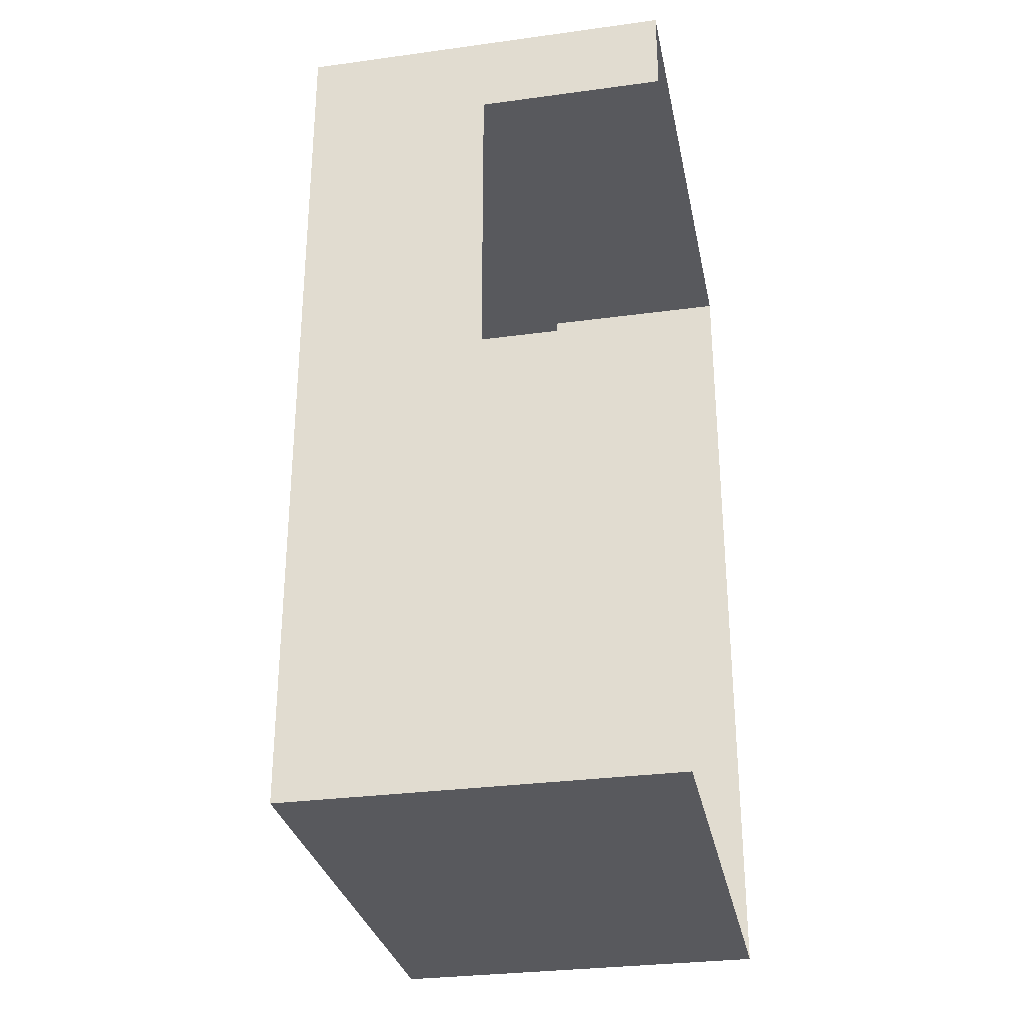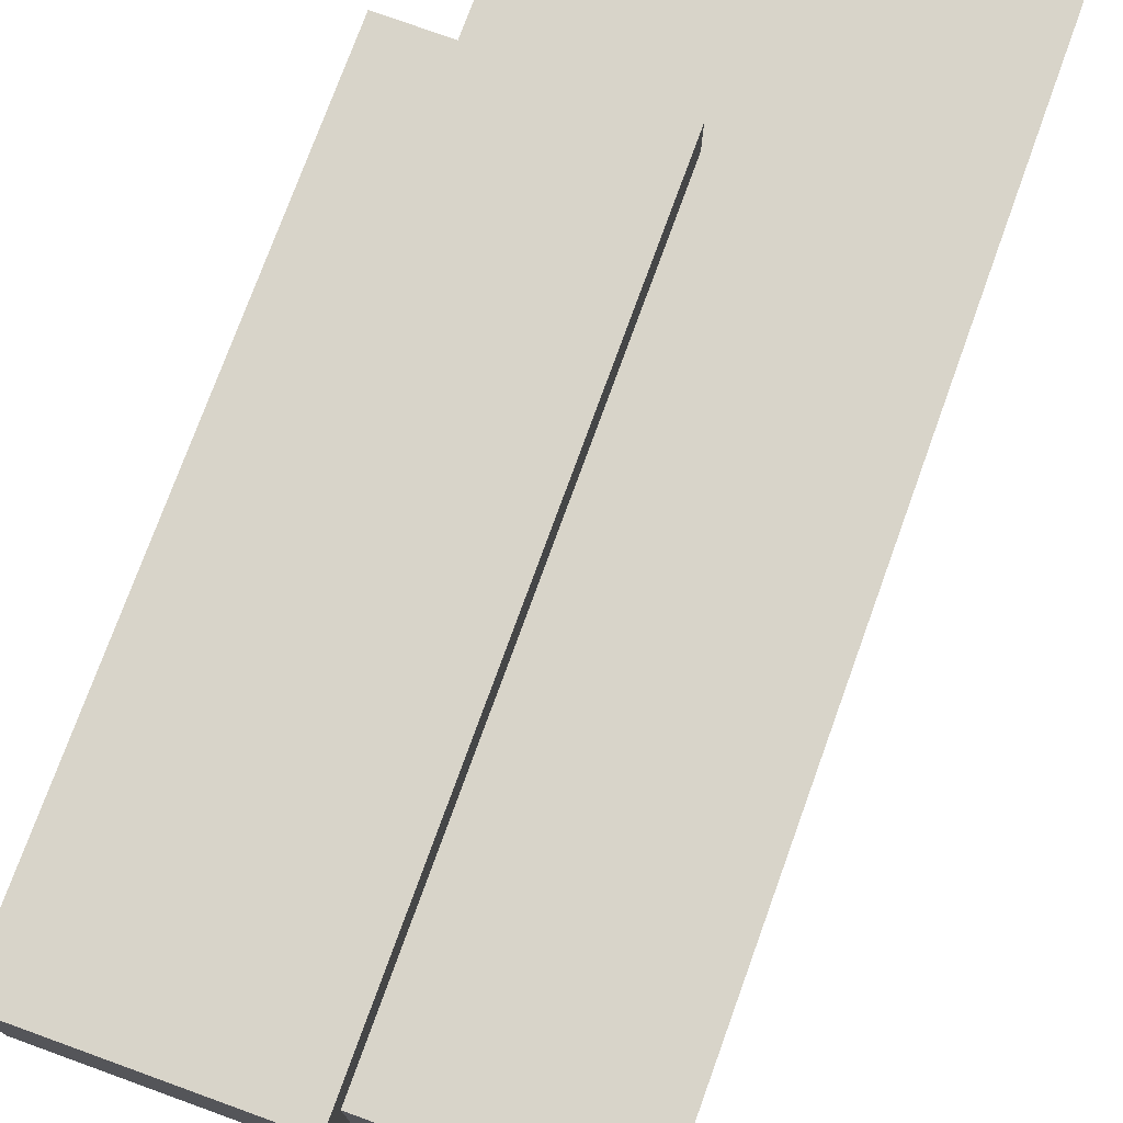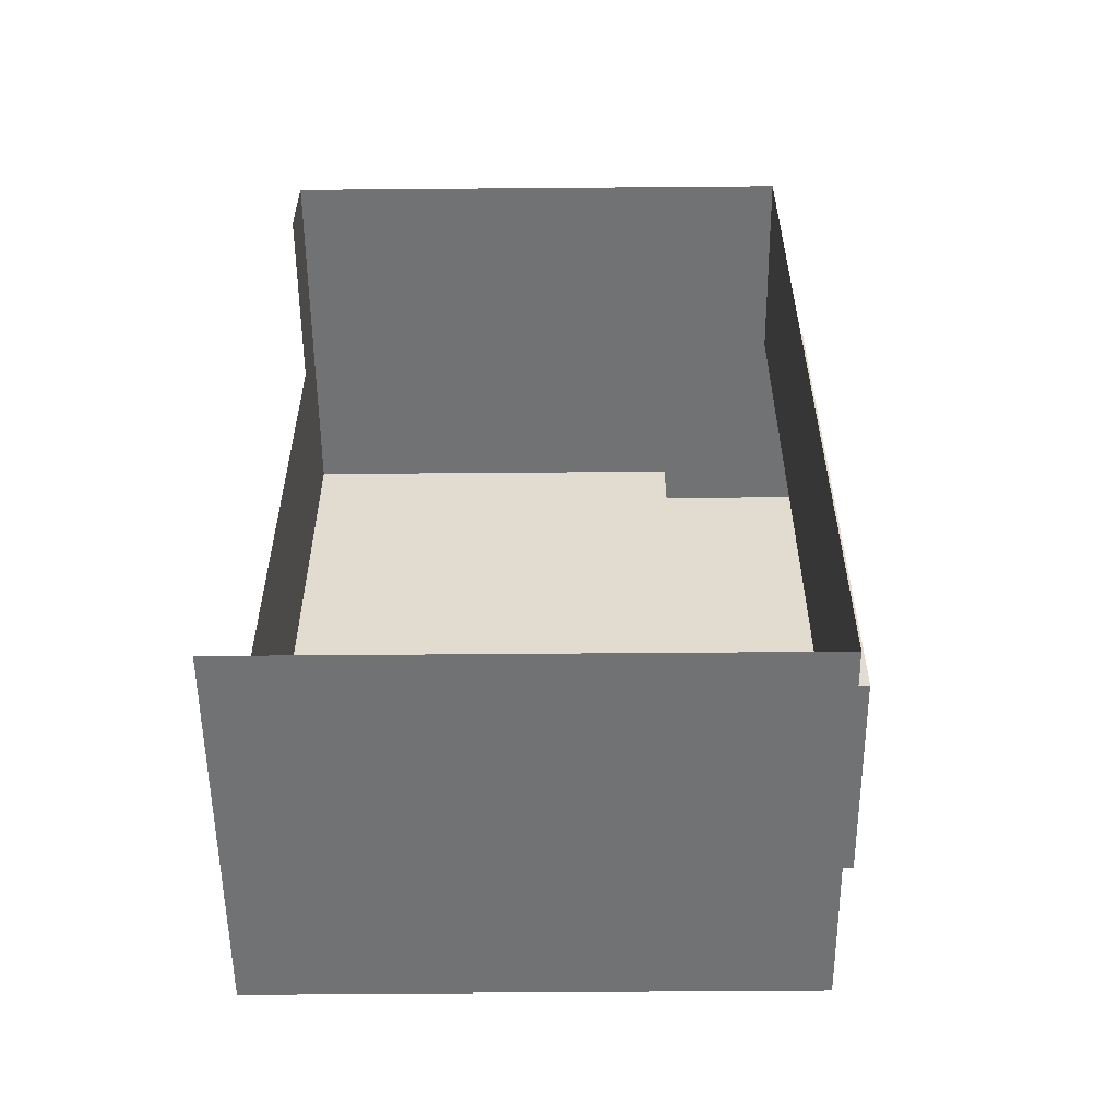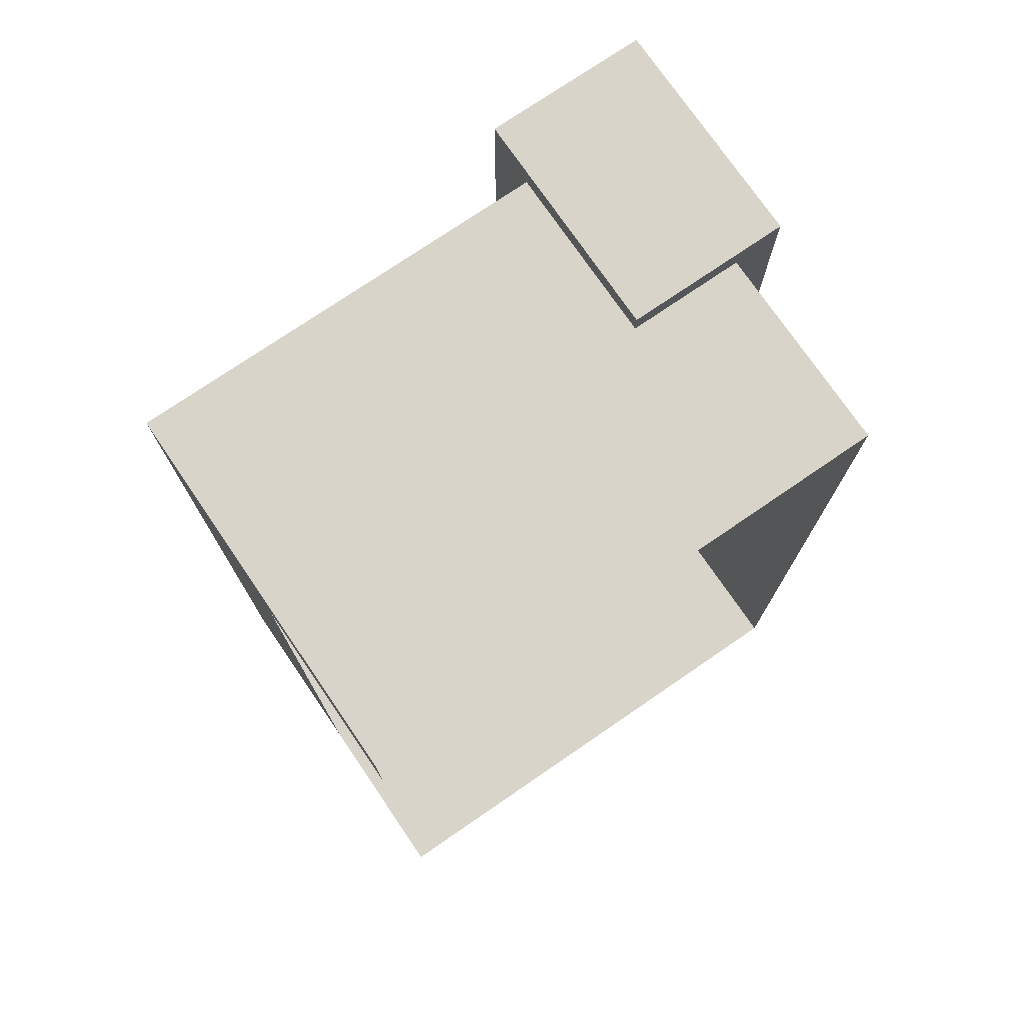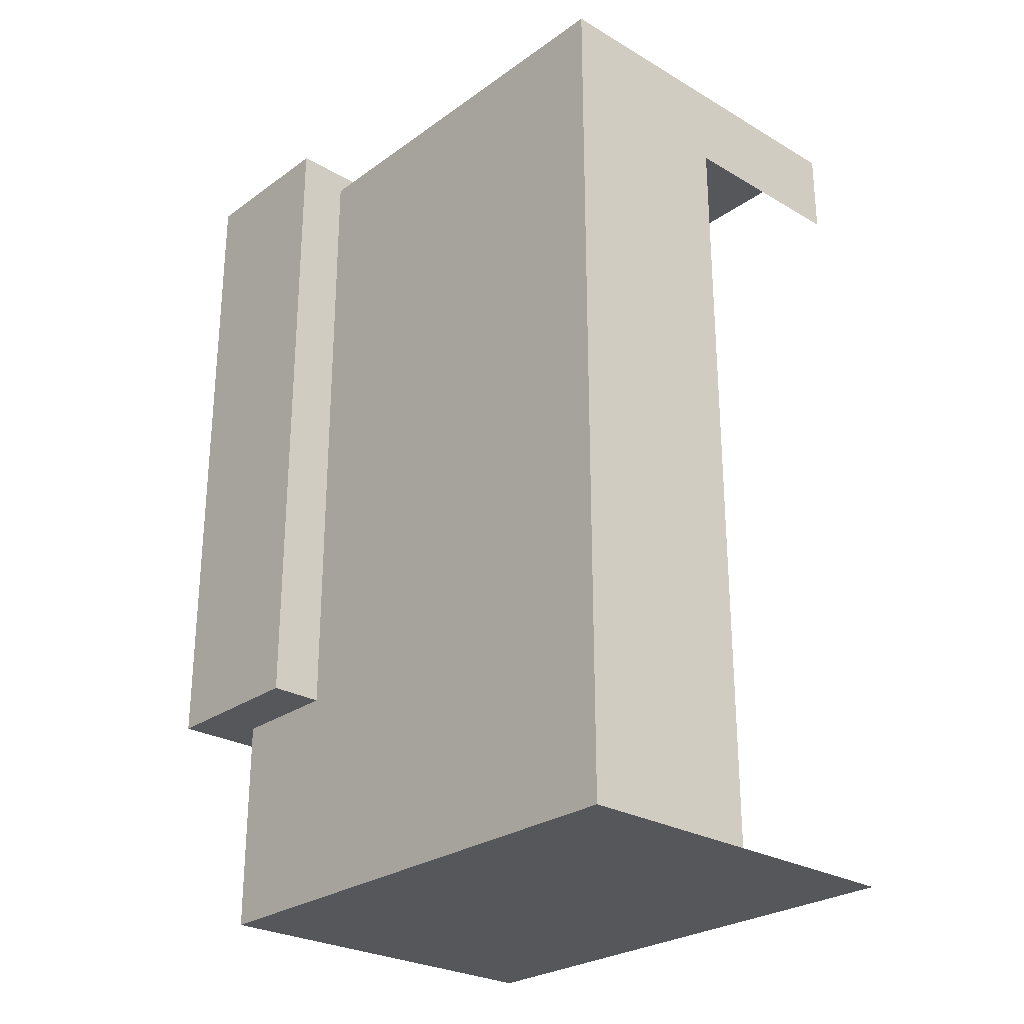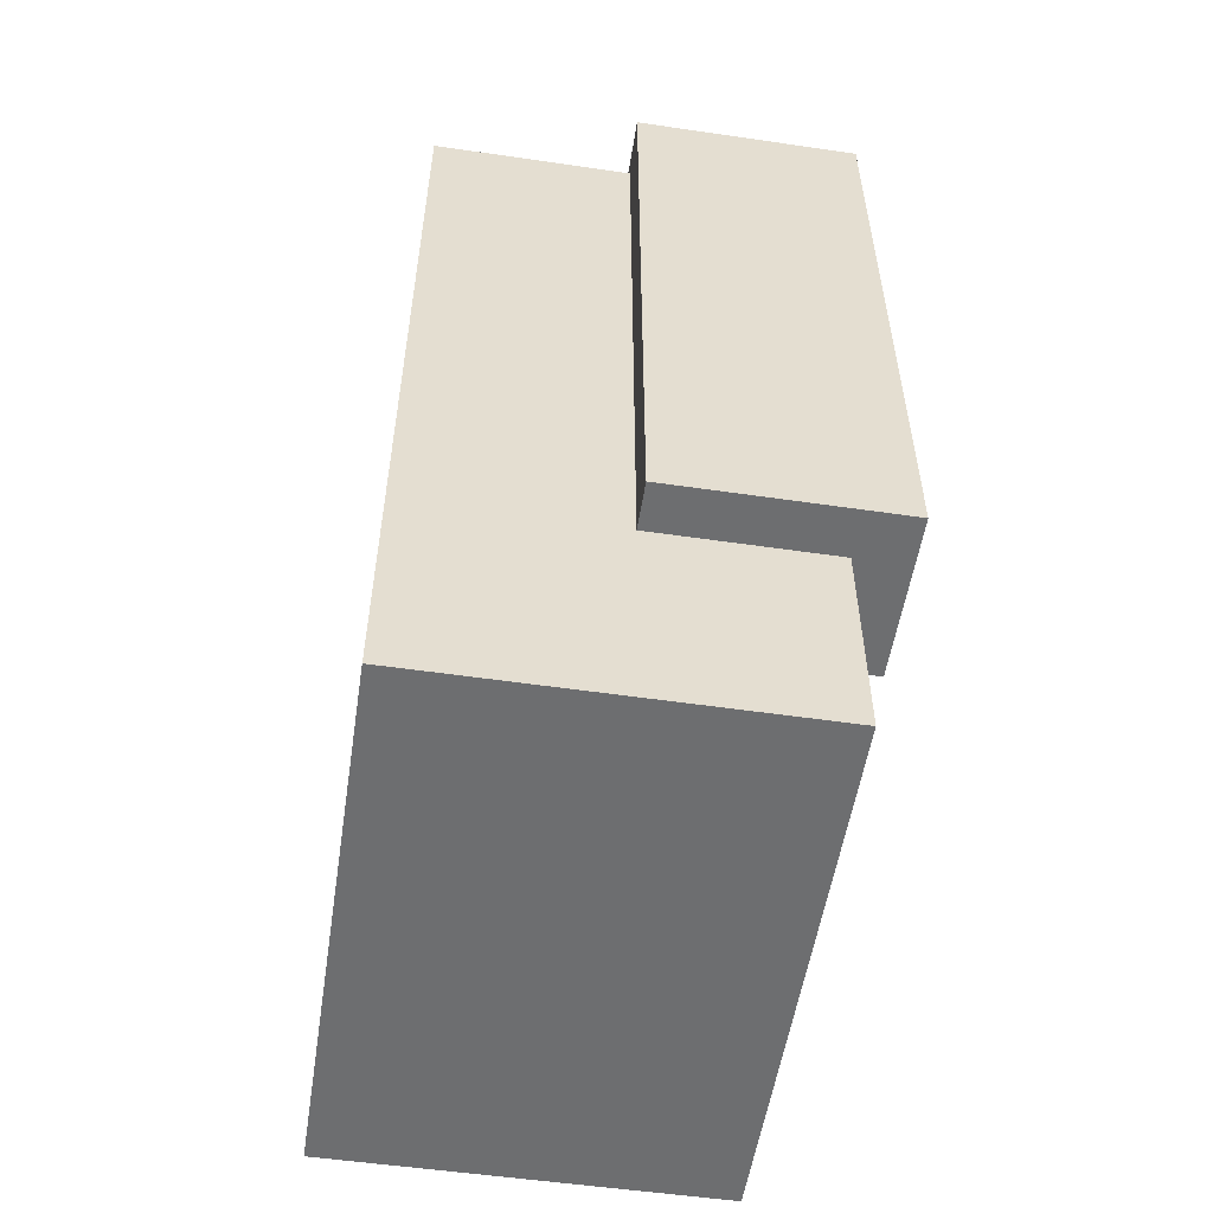
<metadata>
{"format":"obj","ext":"obj","renderer":"f3d","projection":"perspective","resolution":1024,"background":"white","views":[{"elev":-30.2,"azim":-168.8,"up":"+Y"},{"elev":75.2,"azim":-160.1,"up":"+Z"},{"elev":-55.6,"azim":-89.5,"up":"+Y"},{"elev":75.2,"azim":-124.4,"up":"+Y"},{"elev":-26.8,"azim":137.8,"up":"+Y"},{"elev":-54.2,"azim":-8.8,"up":"+Y"}]}
</metadata>
<code>
g Mesh140
v 327.6 32.82 -86.25
v 327.6 32.82 -80.16
v 325.1 32.82 -80.16
v 322.1 32.82 -86.25
v 322.1 32.82 -78.49
v 325.1 32.82 -78.49
v 325.1 32.82 -78.49
v 325.1 32.82 -80.16
v 322.1 32.82 -78.49
v 322.1 32.82 -86.25
v 327.6 32.82 -86.25
v 327.6 32.82 -80.16
v 322.1 32.82 -78.49
v 325.1 32.82 -78.49
v 325.1 23.24 -78.49
v 322.1 20.07 -78.49
v 327.6 20.07 -78.49
v 327.6 23.24 -78.49
v 327.6 23.24 -78.49
v 325.1 23.24 -78.49
v 327.6 20.07 -78.49
v 322.1 20.07 -78.49
v 322.1 32.82 -78.49
v 325.1 32.82 -78.49
v 327.6 23.24 -78.49
v 327.6 23.24 -80.16
v 327.6 20.07 -78.49
v 327.6 32.82 -86.25
v 327.6 20.07 -86.25
v 327.6 32.82 -80.16
v 327.6 23.24 -80.16
v 327.6 23.24 -78.49
v 327.6 20.07 -78.49
v 327.6 32.82 -86.25
v 327.6 32.82 -80.16
v 327.6 20.07 -86.25
v 322.1 20.07 -86.25
v 322.1 20.07 -78.49
v 327.6 20.07 -78.49
v 327.6 20.07 -86.25
v 324.9 20.07 -86.25
v 322.1 20.07 -78.49
v 322.1 20.07 -86.25
v 327.6 20.07 -78.49
v 327.6 20.07 -86.25
v 324.9 20.07 -86.25
v 325.1 33.14 -77.8
v 325.1 23.24 -77.8
v 325.1 23.24 -78.49
v 325.1 32.82 -78.49
v 325.1 32.82 -80.16
v 325.1 33.14 -80.16
v 325.1 23.24 -77.8
v 325.1 33.14 -77.8
v 325.1 23.24 -78.49
v 325.1 32.82 -78.49
v 325.1 32.82 -80.16
v 325.1 33.14 -80.16
v 325.1 23.24 -78.49
v 325.1 23.24 -77.8
v 328.4 23.24 -77.8
v 327.6 23.24 -78.49
v 328.4 23.24 -80.16
v 327.6 23.24 -80.16
v 325.1 23.24 -77.8
v 325.1 23.24 -78.49
v 328.4 23.24 -77.8
v 327.6 23.24 -78.49
v 328.4 23.24 -80.16
v 327.6 23.24 -80.16
v 328.4 23.24 -77.8
v 325.1 23.24 -77.8
v 325.1 33.14 -77.8
v 328.4 33.14 -77.8
v 328.4 33.14 -77.8
v 325.1 33.14 -77.8
v 328.4 23.24 -77.8
v 325.1 23.24 -77.8
v 328.4 23.24 -77.8
v 328.4 33.14 -77.8
v 328.4 33.14 -80.16
v 328.4 23.24 -80.16
v 328.4 23.24 -80.16
v 328.4 33.14 -80.16
v 328.4 23.24 -77.8
v 328.4 33.14 -77.8
v 327.6 23.24 -80.16
v 328.4 23.24 -80.16
v 328.4 33.14 -80.16
v 327.6 32.82 -80.16
v 325.1 33.14 -80.16
v 325.1 32.82 -80.16
v 328.4 23.24 -80.16
v 327.6 23.24 -80.16
v 328.4 33.14 -80.16
v 327.6 32.82 -80.16
v 325.1 33.14 -80.16
v 325.1 32.82 -80.16
v 325.1 33.14 -77.8
v 325.1 33.14 -80.16
v 328.4 33.14 -80.16
v 328.4 33.14 -77.8
v 328.4 33.14 -77.8
v 328.4 33.14 -80.16
v 325.1 33.14 -77.8
v 325.1 33.14 -80.16
v 324.9 20.07 -86.25
v 327.6 20.07 -86.25
v 327.6 32.82 -86.25
v 324.9 31.54 -86.25
v 322.1 32.82 -86.25
v 322.1 31.54 -86.25
v 327.6 20.07 -86.25
v 324.9 20.07 -86.25
v 327.6 32.82 -86.25
v 324.9 31.54 -86.25
v 322.1 32.82 -86.25
v 322.1 31.54 -86.25
g Mesh140_0
f 3 2 1
f 3 1 4
f 3 4 5
f 5 6 3
f 9 8 7
f 8 9 10
f 8 10 11
f 8 11 12
f 15 14 13
f 15 13 16
f 15 16 17
f 17 18 15
f 21 20 19
f 20 21 22
f 20 22 23
f 20 23 24
f 27 26 25
f 28 26 27
f 27 29 28
f 28 30 26
f 33 32 31
f 34 33 31
f 34 31 35
f 33 34 36
f 39 38 37
f 37 40 39
f 37 41 40
f 44 43 42
f 43 44 45
f 43 45 46
f 49 48 47
f 47 50 49
f 47 51 50
f 47 52 51
f 55 54 53
f 54 55 56
f 54 56 57
f 54 57 58
f 61 60 59
f 59 62 61
f 62 63 61
f 62 64 63
f 67 66 65
f 66 67 68
f 68 67 69
f 68 69 70
f 73 72 71
f 71 74 73
f 77 76 75
f 76 77 78
f 81 80 79
f 79 82 81
f 85 84 83
f 84 85 86
f 89 88 87
f 87 90 89
f 90 91 89
f 90 92 91
f 95 94 93
f 94 95 96
f 96 95 97
f 96 97 98
f 101 100 99
f 99 102 101
f 105 104 103
f 104 105 106
f 109 108 107
f 107 110 109
f 110 111 109
f 110 112 111
f 115 114 113
f 114 115 116
f 116 115 117
f 116 117 118

</code>
